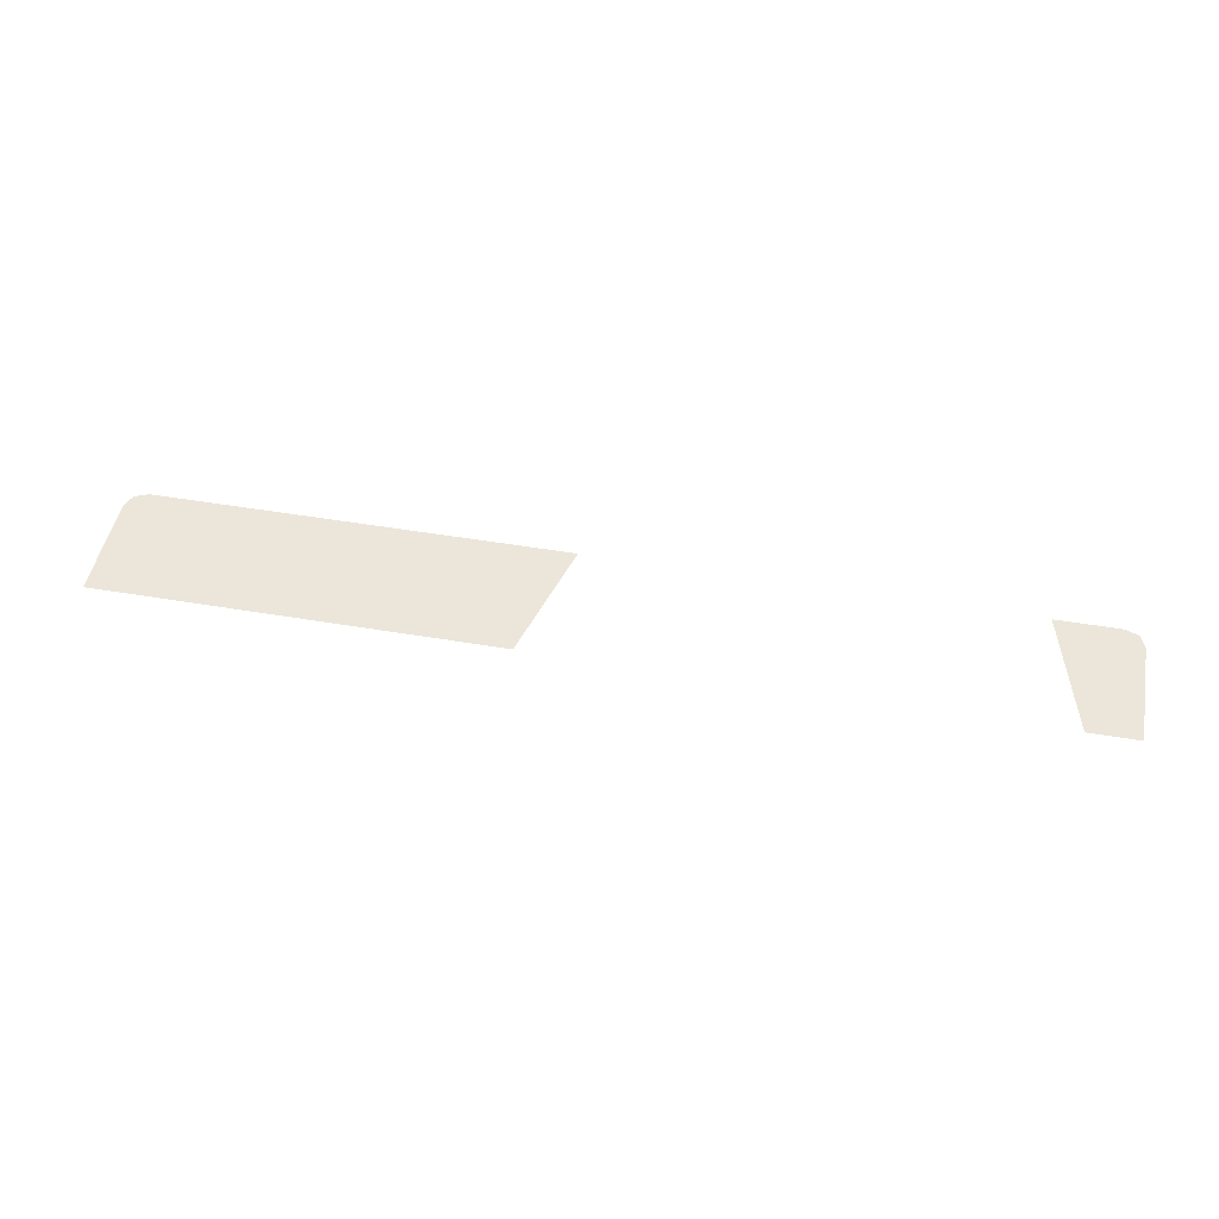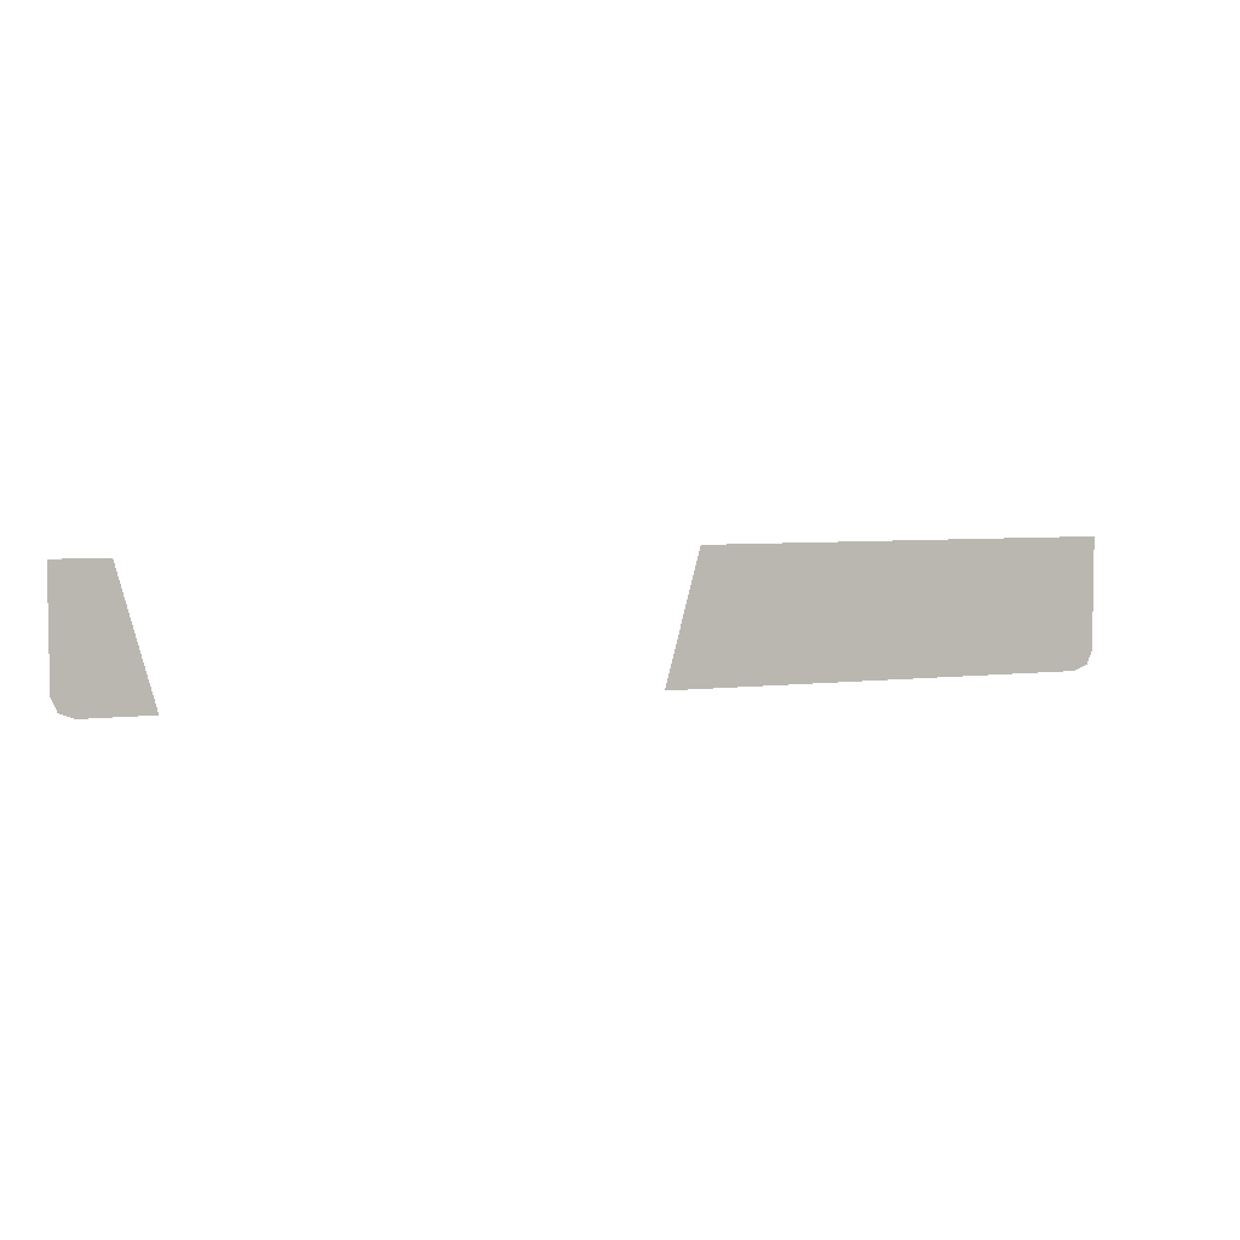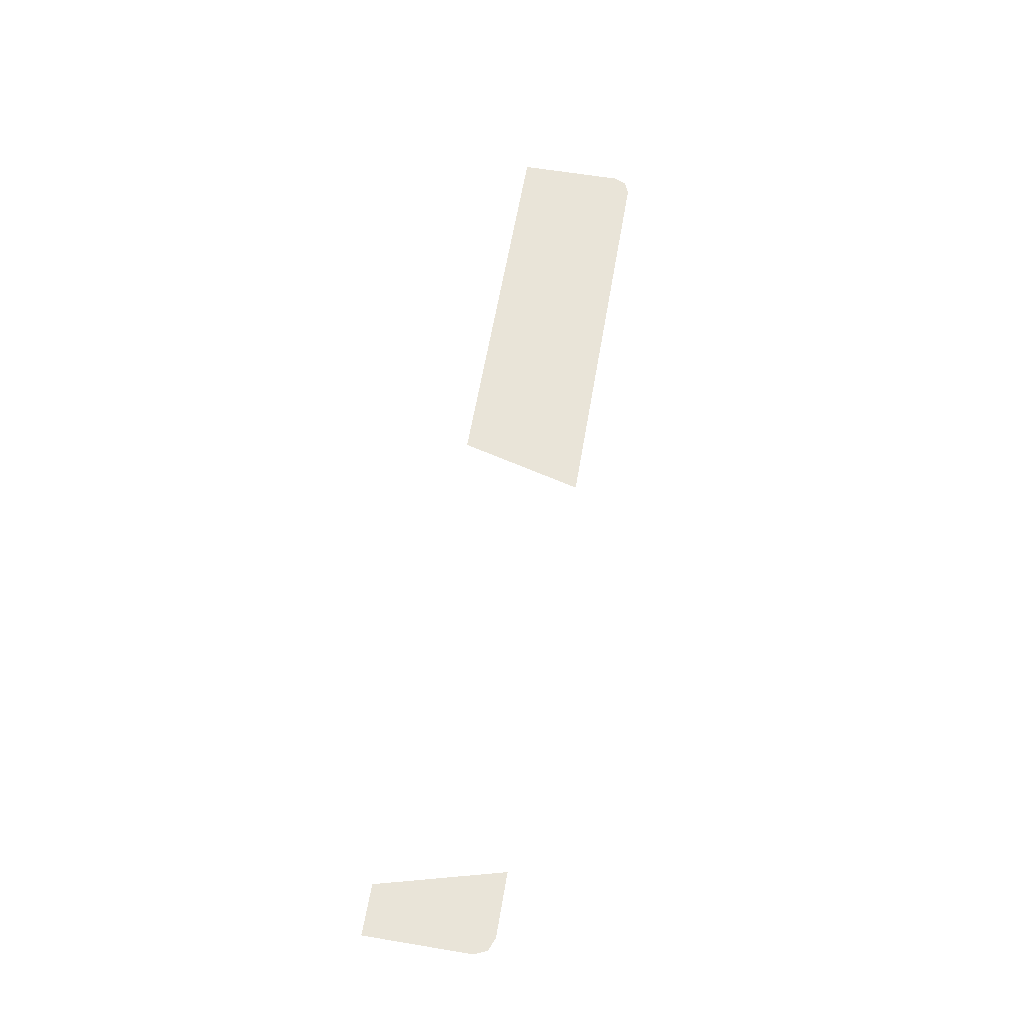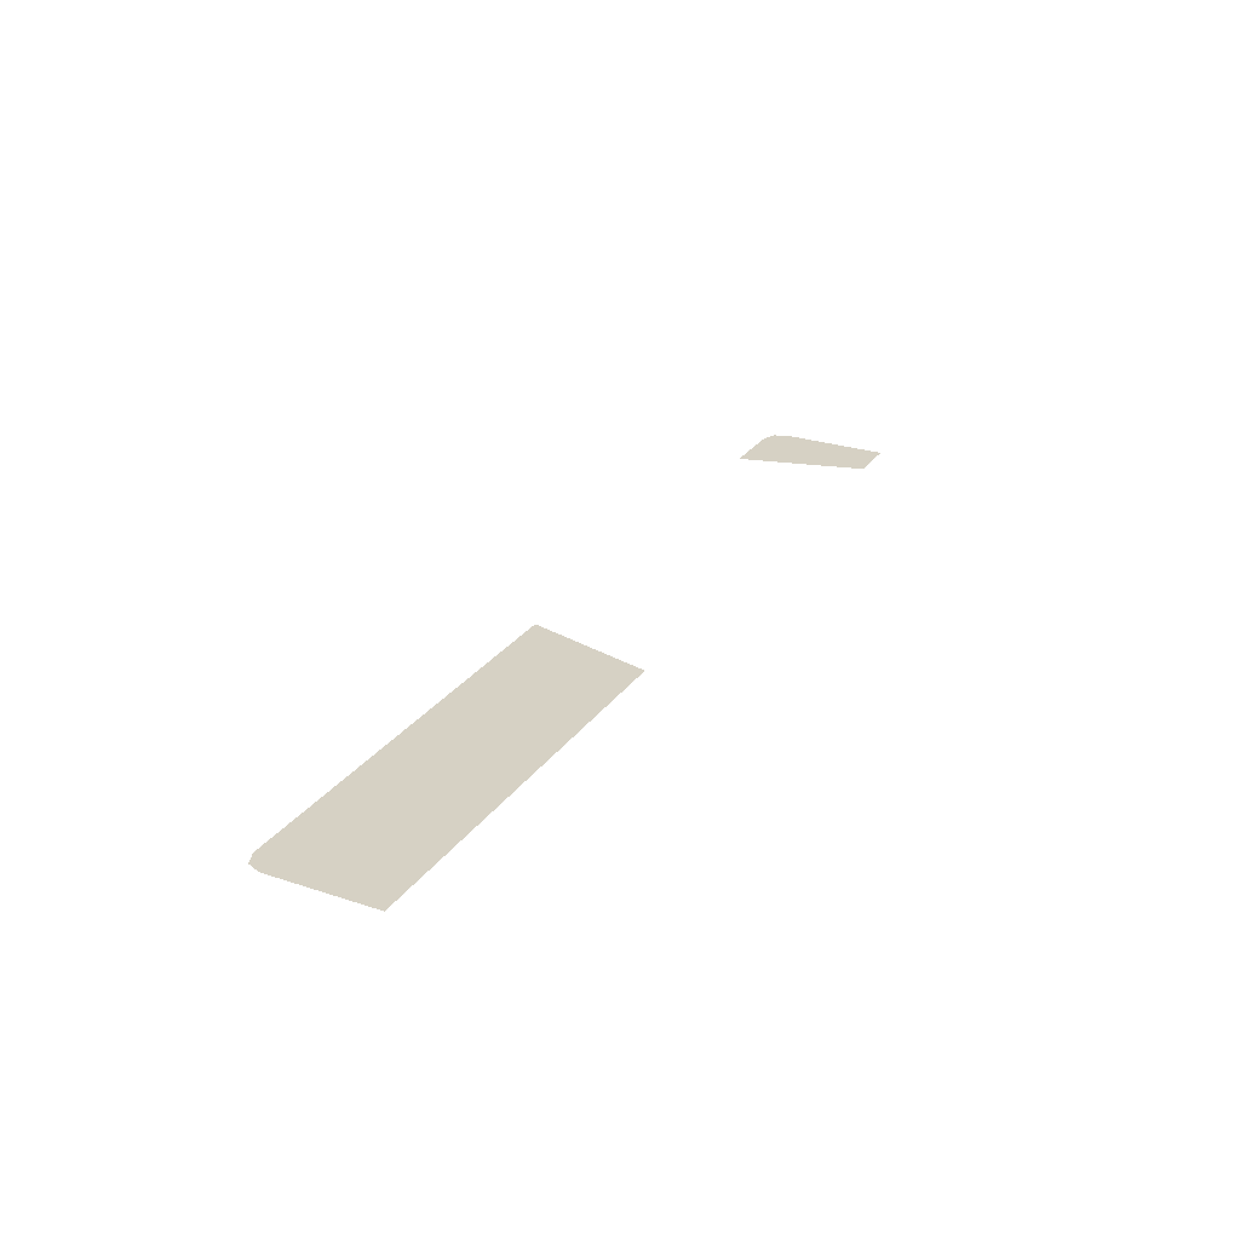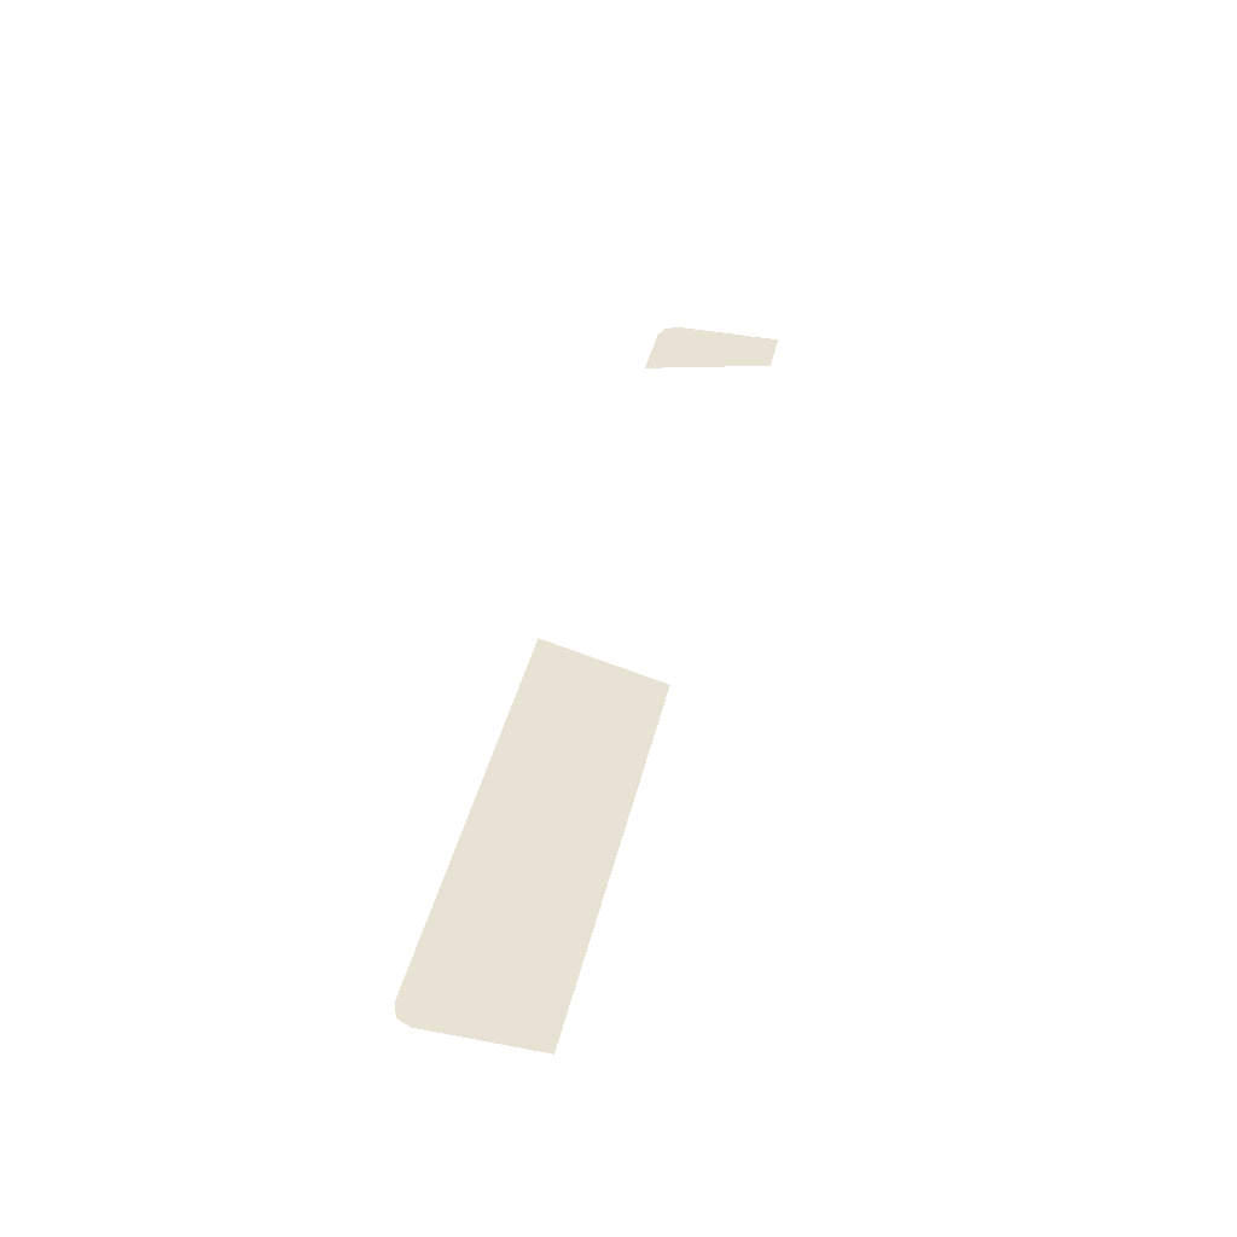
<metadata>
{"format":"obj","ext":"obj","renderer":"f3d","projection":"perspective","resolution":1024,"background":"white","views":[{"elev":48.0,"azim":10.8,"up":"+Y"},{"elev":5.1,"azim":158.4,"up":"+Z"},{"elev":60.5,"azim":99.7,"up":"+Y"},{"elev":26.6,"azim":-62.6,"up":"+Y"},{"elev":40.7,"azim":-77.0,"up":"+Y"}]}
</metadata>
<code>
v -1.9 -0.0125 -0.425
v -1.878 -0.0125 -0.478
v -1.825 -0.0125 -0.5
v 1.9 -0.0125 -0.425
v 1.878 -0.0125 -0.478
v 1.825 -0.0125 -0.5
v -0.3 -0.0125 -0.3827
v -0.2914 -0.0125 -0.1305
v -0.3 -0.0125 0
v -0.3 -0.0125 -0.3827
v -0.2659 -0.0125 -0.2588
v -0.2914 -0.0125 -0.1305
v -0.3 -0.0125 -0.3827
v -0.2239 -0.0125 -0.3827
v -0.2659 -0.0125 -0.2588
v 1.7 -0.0125 -0.3827
v 1.691 -0.0125 -0.1305
v 1.7 -0.0125 0
v 1.7 -0.0125 -0.3827
v 1.666 -0.0125 -0.2588
v 1.691 -0.0125 -0.1305
v 1.7 -0.0125 -0.3827
v 1.624 -0.0125 -0.3827
v 1.666 -0.0125 -0.2588
v -0.3 -0.0125 0
v -0.2914 -0.0125 -0.1305
v -0.2659 -0.0125 -0.2588
v -0.2239 -0.0125 -0.3827
v 1.7 -0.0125 0
v 1.691 -0.0125 -0.1305
v 1.666 -0.0125 -0.2588
v 1.624 -0.0125 -0.3827
v -1.9 -0.0125 0.00123
v -1.9 -0.0125 -0.425
v -0.3 -0.0125 0
v -0.2999 -0.0125 0.00123
v 1.7 -0.0125 0
v 1.9 -0.0125 -0.425
v 1.9 -0.0125 0.00123
v 1.7 -0.0125 0.00123
v 1.7 -0.0125 0
v 1.7 -0.0125 -0.3827
v 1.825 -0.0125 -0.5
v 1.9 -0.0125 -0.425
v -1.825 -0.0125 -0.5
v -0.3 -0.0125 -0.3827
v -0.3 -0.0125 0
v -1.9 -0.0125 -0.425
v -1.825 -0.0125 -0.5
v -0.166 -0.0125 -0.5
v -0.2239 -0.0125 -0.3827
v -0.3 -0.0125 -0.3827
v 1.825 -0.0125 -0.5
v 1.7 -0.0125 -0.3827
v 1.624 -0.0125 -0.3827
v 1.566 -0.0125 -0.5
v -0.2999 -0.0125 0.00123
v -0.3 -0.0125 0
v -0.2239 -0.0125 -0.3827
v -0.166 -0.0125 -0.5
v 1.7 -0.0125 0.00123
v 1.566 -0.0125 -0.5
v 1.624 -0.0125 -0.3827
v 1.7 -0.0125 0
g mesh7278963
f 1 2 3
g mesh7278965
f 4 6 5
g mesh7278967
f 7 8 9
f 10 11 12
f 13 14 15
g mesh7278969
f 16 18 17
f 19 21 20
f 22 24 23
g mesh7278971
f 25 26 27
f 27 28 25
g mesh7278973
f 29 31 30
f 31 29 32
f 33 34 35
f 35 36 33
f 37 38 39
f 39 40 37
f 41 42 43
f 43 44 41
f 45 46 47
f 47 48 45
f 49 50 51
f 51 52 49
f 53 54 55
f 55 56 53
f 57 58 59
f 59 60 57
f 61 62 63
f 63 64 61

</code>
